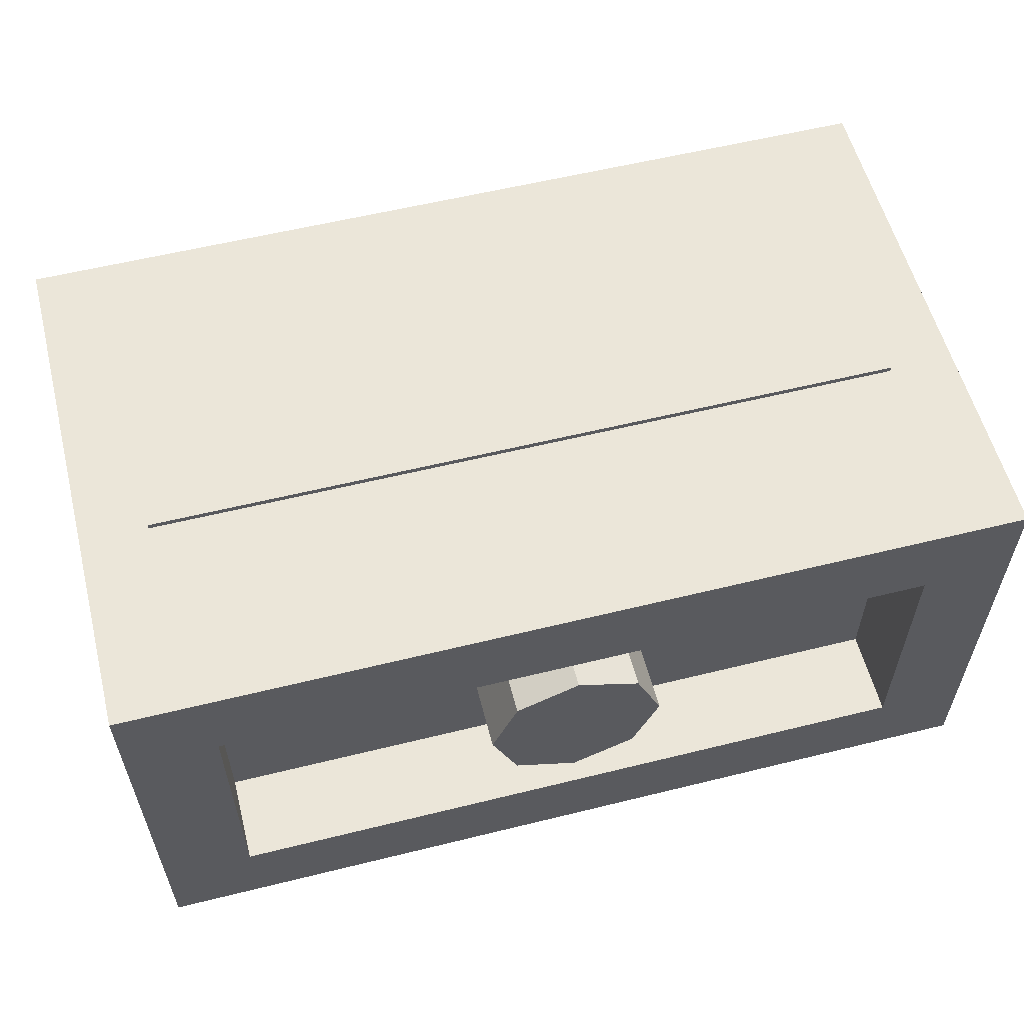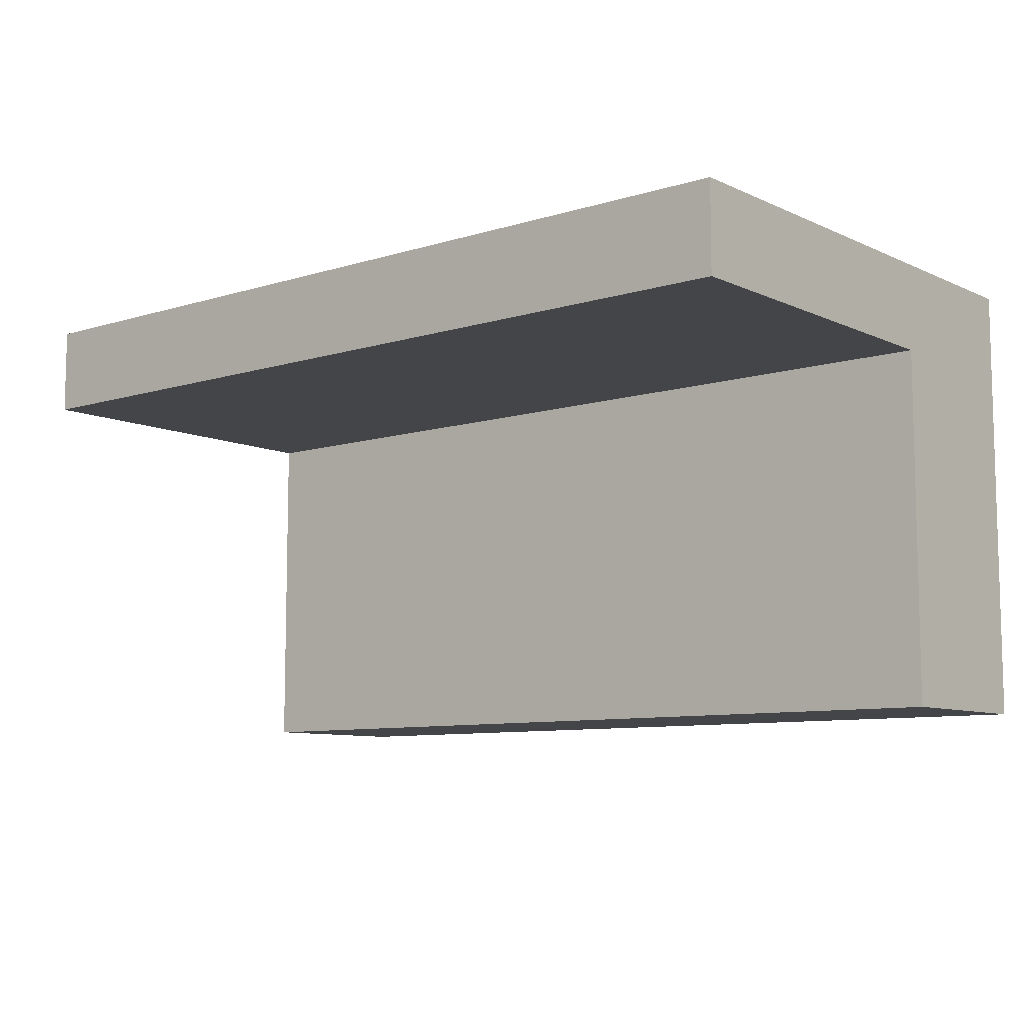
<metadata>
{"format":"obj","ext":"obj","renderer":"f3d","projection":"perspective","resolution":1024,"background":"white","views":[{"elev":57.5,"azim":165.6,"up":"+Z"},{"elev":-8.8,"azim":39.6,"up":"+Z"}]}
</metadata>
<code>
v 0 1.2 0
v 0.2 1.2 0
v 0.1414 1.2 0.1414
v 0 1.2 0
v 0.1414 1.2 0.1414
v 0 1.2 0.2
v 0 1.2 0
v 0 1.2 0.2
v -0.1414 1.2 0.1414
v 0 1.2 0
v -0.1414 1.2 0.1414
v -0.2 1.2 0
v 0 1.2 0
v -0.2 1.2 0
v -0.1414 1.2 -0.1414
v 0 1.2 0
v -0.1414 1.2 -0.1414
v 0 1.2 -0.2
v 0 1.2 0
v 0 1.2 -0.2
v 0.1414 1.2 -0.1414
v 0 1.2 0
v 0.1414 1.2 -0.1414
v 0.2 1.2 0
v 0.1414 1.2 0.1414
v 0.2 1.2 0
v 0.2 1 0
v 0.1414 1 0.1414
v 0 1.2 0.2
v 0.1414 1.2 0.1414
v 0.1414 1 0.1414
v 0 1 0.2
v -0.1414 1.2 0.1414
v 0 1.2 0.2
v 0 1 0.2
v -0.1414 1 0.1414
v -0.2 1.2 0
v -0.1414 1.2 0.1414
v -0.1414 1 0.1414
v -0.2 1 0
v -0.1414 1.2 -0.1414
v -0.2 1.2 0
v -0.2 1 0
v -0.1414 1 -0.1414
v 0 1.2 -0.2
v -0.1414 1.2 -0.1414
v -0.1414 1 -0.1414
v 0 1 -0.2
v 0.1414 1.2 -0.1414
v 0 1.2 -0.2
v 0 1 -0.2
v 0.1414 1 -0.1414
v 0.2 1.2 0
v 0.1414 1.2 -0.1414
v 0.1414 1 -0.1414
v 0.2 1 0
v -0.8 1 0.3
v 0.8 1 0.3
v 0.8 1 -0.3
v -0.8 1 -0.3
v -0.8 1 0.3
v -0.8 1.2 0.3
v 0.8 1.2 0.3
v 0.8 1 0.3
v -0.8 1 -0.3
v -0.8 1.2 -0.3
v -0.8 1.2 0.3
v -0.8 1 0.3
v 0.8 1 -0.3
v 0.8 1.2 -0.3
v -0.8 1.2 -0.3
v -0.8 1 -0.3
v 0.8 1 0.3
v 0.8 1.2 0.3
v 0.8 1.2 -0.3
v 0.8 1 -0.3
v 1 1.2 0.5
v 0.8 1.2 0.3
v -0.8 1.2 0.3
v -1 1.2 0.5
v -1 1.2 0.5
v -0.8 1.2 0.3
v -0.8 1.2 -0.3
v -1 1.2 -0.5
v -1 1.2 -0.5
v -0.8 1.2 -0.3
v 0.8 1.2 -0.3
v 1 1.2 -0.5
v 1 1.2 -0.5
v 0.8 1.2 -0.3
v 0.8 1.2 0.3
v 1 1.2 0.5
v 1 0.8 -0.5
v 1 0.8 0.3
v -1 0.8 0.3
v -1 0.8 -0.5
v 1 0 0.3
v 1 0 0.5
v -1 0 0.5
v -1 0 0.3
v -1 1.2 0.5
v -1 1.2 -0.5
v -1 0.8 -0.5
v -1 0.8 0.3
v -1 1.2 -0.5
v 1 1.2 -0.5
v 1 0.8 -0.5
v -1 0.8 -0.5
v 1 1.2 -0.5
v 1 1.2 0.5
v 1 0.8 0.3
v 1 0.8 -0.5
v -1 1.2 0.5
v -1 0.8 0.3
v -1 0 0.3
v -1 0 0.5
v -1 0.8 0.3
v 1 0.8 0.3
v 1 0 0.3
v -1 0 0.3
v 1 0.8 0.3
v 1 1.2 0.5
v 1 0 0.5
v 1 0 0.3
v 1 1.2 0.5
v -1 1.2 0.5
v -1 0 0.5
v 1 0 0.5
v -0.85 0.05 0.5
v -0.85 0.75 0.5
v 0.85 0.75 0.5
v 0.85 0.05 0.5
v 0.85 0.05 0.5125
v -0.85 0.05 0.5125
v -0.85 0.05 0.5
v 0.85 0.05 0.5
v 0.85 0.75 0.5125
v 0.85 0.05 0.5125
v 0.85 0.05 0.5
v 0.85 0.75 0.5
v -0.85 0.75 0.5125
v 0.85 0.75 0.5125
v 0.85 0.75 0.5
v -0.85 0.75 0.5
v -0.85 0.05 0.5125
v -0.85 0.75 0.5125
v -0.85 0.75 0.5
v -0.85 0.05 0.5
v 0.76 0.588 0.5125
v 0.676 0.588 0.5125
v 0.676 0.306 0.5125
v 0.76 0.288 0.5125
v 0.53 0.384 0.5125
v 0.618 0.38 0.5125
v 0.6 0.44 0.5125
v 0.516 0.436 0.5125
v 0.632 0.336 0.5125
v 0.618 0.38 0.5125
v 0.542 0.332 0.5125
v 0.556 0.292 0.5125
v 0.65 0.3 0.5125
v 0.632 0.336 0.5125
v 0.556 0.292 0.5125
v 0.572 0.262 0.5125
v 0.516 0.436 0.5125
v 0.6 0.44 0.5125
v 0.586 0.496 0.5125
v 0.506 0.474 0.5125
v 0.674 0.294 0.5125
v 0.752 0.25 0.5125
v 0.76 0.288 0.5125
v 0.676 0.306 0.5125
v 0.728 0.224 0.5125
v 0.752 0.25 0.5125
v 0.674 0.294 0.5125
v 0.698 0.21 0.5125
v 0.698 0.21 0.5125
v 0.674 0.294 0.5125
v 0.662 0.288 0.5125
v 0.66 0.206 0.5125
v 0.662 0.288 0.5125
v 0.65 0.3 0.5125
v 0.596 0.232 0.5125
v 0.626 0.212 0.5125
v 0.66 0.206 0.5125
v 0.662 0.288 0.5125
v 0.626 0.212 0.5125
v 0.596 0.232 0.5125
v 0.65 0.3 0.5125
v 0.572 0.262 0.5125
v 0.506 0.474 0.5125
v 0.586 0.496 0.5125
v 0.578 0.52 0.5125
v 0.496 0.498 0.5125
v 0.536 0.576 0.5125
v 0.508 0.588 0.5125
v 0.48 0.51 0.5125
v 0.496 0.498 0.5125
v 0.562 0.552 0.5125
v 0.536 0.576 0.5125
v 0.496 0.498 0.5125
v 0.578 0.52 0.5125
v 0.48 0.51 0.5125
v 0.508 0.588 0.5125
v 0.476 0.592 0.5125
v 0.442 0.588 0.5125
v 0.47 0.504 0.5125
v 0.48 0.51 0.5125
v 0.442 0.588 0.5125
v 0.412 0.572 0.5125
v 0.47 0.504 0.5125
v 0.412 0.572 0.5125
v 0.388 0.544 0.5125
v 0.382 0.512 0.5125
v 0.542 0.332 0.5125
v 0.618 0.38 0.5125
v 0.53 0.384 0.5125
v 0.382 0.21 0.5125
v 0.466 0.21 0.5125
v 0.466 0.49 0.5125
v 0.382 0.512 0.5125
v 0.466 0.49 0.5125
v 0.47 0.504 0.5125
v 0.382 0.512 0.5125
v 0.26 0.27 0.5125
v 0.364 0.588 0.5125
v 0.274 0.588 0.5125
v 0.178 0.3 0.5125
v 0.178 0.3 0.5125
v 0.236 0.23 0.5125
v 0.248 0.244 0.5125
v 0.26 0.27 0.5125
v 0.194 0.214 0.5125
v 0.216 0.22 0.5125
v 0.17 0.294 0.5125
v 0.17 0.212 0.5125
v 0.216 0.22 0.5125
v 0.236 0.23 0.5125
v 0.178 0.3 0.5125
v 0.17 0.294 0.5125
v 0.066 0.588 0.5125
v 0.002 0.508 0.5125
v 0.08 0.27 0.5125
v 0.164 0.3 0.5125
v 0.124 0.22 0.5125
v 0.146 0.214 0.5125
v 0.17 0.294 0.5125
v 0.164 0.3 0.5125
v 0.17 0.212 0.5125
v 0.17 0.294 0.5125
v 0.146 0.214 0.5125
v 0.164 0.3 0.5125
v 0.092 0.244 0.5125
v 0.106 0.23 0.5125
v 0.124 0.22 0.5125
v 0.092 0.244 0.5125
v 0.164 0.3 0.5125
v 0.08 0.27 0.5125
v -0.136 0.35 0.5125
v -0.048 0.37 0.5125
v -0.068 0.404 0.5125
v -0.1 0.43 0.5125
v -0.1 0.43 0.5125
v -0.142 0.44 0.5125
v -0.156 0.358 0.5125
v -0.136 0.35 0.5125
v -0.156 0.358 0.5125
v -0.142 0.44 0.5125
v -0.26 0.44 0.5125
v -0.274 0.358 0.5125
v -0.26 0.508 0.5125
v 0.002 0.508 0.5125
v 0.066 0.588 0.5125
v -0.274 0.588 0.5125
v -0.048 0.37 0.5125
v -0.136 0.35 0.5125
v -0.128 0.326 0.5125
v -0.042 0.326 0.5125
v -0.068 0.248 0.5125
v -0.048 0.284 0.5125
v -0.136 0.302 0.5125
v -0.1 0.222 0.5125
v -0.048 0.284 0.5125
v -0.042 0.326 0.5125
v -0.128 0.326 0.5125
v -0.136 0.302 0.5125
v -0.1 0.222 0.5125
v -0.136 0.302 0.5125
v -0.156 0.292 0.5125
v -0.142 0.212 0.5125
v -0.356 0.212 0.5125
v -0.142 0.212 0.5125
v -0.156 0.292 0.5125
v -0.356 0.292 0.5125
v -0.316 0.578 0.5125
v -0.28 0.498 0.5125
v -0.26 0.508 0.5125
v -0.274 0.588 0.5125
v -0.368 0.516 0.5125
v -0.288 0.472 0.5125
v -0.28 0.498 0.5125
v -0.35 0.552 0.5125
v -0.288 0.472 0.5125
v -0.368 0.516 0.5125
v -0.374 0.474 0.5125
v -0.368 0.43 0.5125
v -0.28 0.498 0.5125
v -0.316 0.578 0.5125
v -0.35 0.552 0.5125
v -0.26 0.44 0.5125
v -0.282 0.45 0.5125
v -0.316 0.368 0.5125
v -0.274 0.358 0.5125
v -0.35 0.394 0.5125
v -0.316 0.368 0.5125
v -0.282 0.45 0.5125
v -0.368 0.43 0.5125
v -0.368 0.43 0.5125
v -0.282 0.45 0.5125
v -0.288 0.472 0.5125
v -0.478 0.27 0.5125
v -0.374 0.588 0.5125
v -0.464 0.588 0.5125
v -0.56 0.3 0.5125
v -0.56 0.3 0.5125
v -0.502 0.23 0.5125
v -0.49 0.244 0.5125
v -0.478 0.27 0.5125
v -0.544 0.214 0.5125
v -0.522 0.22 0.5125
v -0.568 0.294 0.5125
v -0.568 0.212 0.5125
v -0.522 0.22 0.5125
v -0.502 0.23 0.5125
v -0.56 0.3 0.5125
v -0.568 0.294 0.5125
v -0.672 0.588 0.5125
v -0.76 0.588 0.5125
v -0.656 0.27 0.5125
v -0.574 0.3 0.5125
v -0.614 0.22 0.5125
v -0.592 0.214 0.5125
v -0.568 0.294 0.5125
v -0.574 0.3 0.5125
v -0.568 0.212 0.5125
v -0.568 0.294 0.5125
v -0.592 0.214 0.5125
v -0.574 0.3 0.5125
v -0.646 0.244 0.5125
v -0.632 0.23 0.5125
v -0.614 0.22 0.5125
v -0.646 0.244 0.5125
v -0.574 0.3 0.5125
v -0.656 0.27 0.5125
v 0.274 0.588 0.5125
v 0.066 0.588 0.5125
v 0.164 0.3 0.5125
v 0.178 0.3 0.5125
v -0.35 0.552 0.5125
v -0.316 0.578 0.5125
v -0.374 0.588 0.5125
v -0.574 0.3 0.5125
v -0.568 0.294 0.5125
v -0.56 0.3 0.5125
v -0.464 0.588 0.5125
v -0.574 0.3 0.5125
v -0.464 0.588 0.5125
v -0.672 0.588 0.5125
v -0.356 0.212 0.5125
v -0.502 0.23 0.5125
v -0.522 0.22 0.5125
v -0.49 0.244 0.5125
v -0.502 0.23 0.5125
v -0.356 0.212 0.5125
v -0.356 0.292 0.5125
v -0.478 0.27 0.5125
v -0.49 0.244 0.5125
v -0.356 0.292 0.5125
v -0.316 0.368 0.5125
v -0.478 0.27 0.5125
v -0.316 0.368 0.5125
v -0.35 0.394 0.5125
v -0.478 0.27 0.5125
v -0.35 0.394 0.5125
v -0.368 0.43 0.5125
v -0.478 0.27 0.5125
v -0.368 0.43 0.5125
v -0.374 0.474 0.5125
v -0.478 0.27 0.5125
v -0.374 0.474 0.5125
v -0.368 0.516 0.5125
v -0.374 0.588 0.5125
v -0.368 0.516 0.5125
v -0.35 0.552 0.5125
v -0.374 0.588 0.5125
v -0.274 0.358 0.5125
v -0.316 0.368 0.5125
v -0.356 0.292 0.5125
v -0.156 0.292 0.5125
v -0.156 0.358 0.5125
v -0.274 0.358 0.5125
v -0.156 0.292 0.5125
v -0.136 0.302 0.5125
v -0.136 0.35 0.5125
v -0.156 0.358 0.5125
v -0.136 0.302 0.5125
v -0.128 0.326 0.5125
v -0.28 0.498 0.5125
v -0.288 0.472 0.5125
v -0.282 0.45 0.5125
v -0.26 0.44 0.5125
v -0.26 0.508 0.5125
v -0.28 0.498 0.5125
v -0.26 0.44 0.5125
v -0.142 0.44 0.5125
v 0.002 0.508 0.5125
v -0.26 0.508 0.5125
v -0.142 0.44 0.5125
v -0.1 0.43 0.5125
v -0.068 0.404 0.5125
v 0.002 0.508 0.5125
v -0.1 0.43 0.5125
v -0.048 0.37 0.5125
v 0.08 0.27 0.5125
v 0.002 0.508 0.5125
v -0.068 0.404 0.5125
v 0.08 0.27 0.5125
v -0.048 0.37 0.5125
v -0.042 0.326 0.5125
v 0.08 0.27 0.5125
v -0.042 0.326 0.5125
v -0.048 0.284 0.5125
v 0.092 0.244 0.5125
v 0.092 0.244 0.5125
v -0.048 0.284 0.5125
v -0.068 0.248 0.5125
v 0.106 0.23 0.5125
v 0.106 0.23 0.5125
v -0.068 0.248 0.5125
v -0.1 0.222 0.5125
v 0.124 0.22 0.5125
v 0.17 0.294 0.5125
v 0.178 0.3 0.5125
v 0.164 0.3 0.5125
v 0.382 0.21 0.5125
v 0.248 0.244 0.5125
v 0.236 0.23 0.5125
v 0.26 0.27 0.5125
v 0.248 0.244 0.5125
v 0.382 0.21 0.5125
v 0.382 0.512 0.5125
v 0.364 0.588 0.5125
v 0.26 0.27 0.5125
v 0.382 0.512 0.5125
v 0.388 0.544 0.5125
v 0.388 0.544 0.5125
v 0.412 0.572 0.5125
v 0.364 0.588 0.5125
v 0.412 0.572 0.5125
v 0.442 0.588 0.5125
v 0.364 0.588 0.5125
v 0.578 0.52 0.5125
v 0.676 0.588 0.5125
v 0.562 0.552 0.5125
v 0.65 0.3 0.5125
v 0.662 0.288 0.5125
v 0.674 0.294 0.5125
v 0.676 0.306 0.5125
v 0.632 0.336 0.5125
v 0.65 0.3 0.5125
v 0.676 0.306 0.5125
v 0.676 0.588 0.5125
v 0.618 0.38 0.5125
v 0.632 0.336 0.5125
v 0.676 0.588 0.5125
v 0.6 0.44 0.5125
v 0.6 0.44 0.5125
v 0.676 0.588 0.5125
v 0.586 0.496 0.5125
v 0.586 0.496 0.5125
v 0.676 0.588 0.5125
v 0.578 0.52 0.5125
v 0.466 0.21 0.5125
v 0.626 0.212 0.5125
v 0.596 0.232 0.5125
v 0.466 0.21 0.5125
v 0.596 0.232 0.5125
v 0.572 0.262 0.5125
v 0.466 0.21 0.5125
v 0.572 0.262 0.5125
v 0.556 0.292 0.5125
v 0.496 0.498 0.5125
v 0.48 0.51 0.5125
v 0.47 0.504 0.5125
v 0.466 0.49 0.5125
v 0.506 0.474 0.5125
v 0.496 0.498 0.5125
v 0.466 0.49 0.5125
v 0.516 0.436 0.5125
v 0.516 0.436 0.5125
v 0.466 0.49 0.5125
v 0.466 0.21 0.5125
v 0.53 0.384 0.5125
v 0.466 0.21 0.5125
v 0.542 0.332 0.5125
v 0.53 0.384 0.5125
v 0.466 0.21 0.5125
v 0.556 0.292 0.5125
v 0.542 0.332 0.5125
v -0.8 0.16 0.5125
v 0.8 0.16 0.5125
v 0.17 0.212 0.5125
v 0.8 0.16 0.5125
v 0.194 0.214 0.5125
v 0.17 0.212 0.5125
v 0.216 0.22 0.5125
v 0.194 0.214 0.5125
v 0.8 0.16 0.5125
v 0.382 0.21 0.5125
v 0.382 0.21 0.5125
v 0.236 0.23 0.5125
v 0.216 0.22 0.5125
v 0.466 0.21 0.5125
v 0.382 0.21 0.5125
v 0.8 0.16 0.5125
v 0.66 0.206 0.5125
v 0.66 0.206 0.5125
v 0.626 0.212 0.5125
v 0.466 0.21 0.5125
v 0.8 0.16 0.5125
v 0.698 0.21 0.5125
v 0.66 0.206 0.5125
v 0.8 0.16 0.5125
v 0.728 0.224 0.5125
v 0.698 0.21 0.5125
v 0.8 0.16 0.5125
v 0.752 0.25 0.5125
v 0.728 0.224 0.5125
v 0.8 0.16 0.5125
v 0.76 0.288 0.5125
v 0.752 0.25 0.5125
v 0.76 0.288 0.5125
v 0.8 0.16 0.5125
v 0.8 0.64 0.5125
v 0.76 0.588 0.5125
v 0.676 0.588 0.5125
v 0.76 0.588 0.5125
v 0.8 0.64 0.5125
v 0.676 0.588 0.5125
v 0.8 0.64 0.5125
v 0.536 0.576 0.5125
v 0.562 0.552 0.5125
v 0.536 0.576 0.5125
v 0.8 0.64 0.5125
v 0.508 0.588 0.5125
v 0.508 0.588 0.5125
v 0.8 0.64 0.5125
v 0.476 0.592 0.5125
v 0.476 0.592 0.5125
v 0.8 0.64 0.5125
v 0.364 0.588 0.5125
v 0.442 0.588 0.5125
v 0.274 0.588 0.5125
v 0.364 0.588 0.5125
v 0.8 0.64 0.5125
v 0.066 0.588 0.5125
v 0.274 0.588 0.5125
v 0.8 0.64 0.5125
v -0.8 0.64 0.5125
v -0.274 0.588 0.5125
v 0.066 0.588 0.5125
v -0.8 0.64 0.5125
v -0.374 0.588 0.5125
v -0.274 0.588 0.5125
v -0.8 0.64 0.5125
v -0.316 0.578 0.5125
v -0.274 0.588 0.5125
v -0.374 0.588 0.5125
v -0.464 0.588 0.5125
v -0.374 0.588 0.5125
v -0.8 0.64 0.5125
v -0.672 0.588 0.5125
v -0.464 0.588 0.5125
v -0.8 0.64 0.5125
v -0.76 0.588 0.5125
v -0.672 0.588 0.5125
v -0.8 0.64 0.5125
v -0.76 0.588 0.5125
v -0.8 0.64 0.5125
v -0.8 0.16 0.5125
v -0.656 0.27 0.5125
v -0.8 0.16 0.5125
v -0.646 0.244 0.5125
v -0.656 0.27 0.5125
v -0.8 0.16 0.5125
v -0.632 0.23 0.5125
v -0.646 0.244 0.5125
v -0.8 0.16 0.5125
v -0.614 0.22 0.5125
v -0.632 0.23 0.5125
v -0.8 0.16 0.5125
v -0.592 0.214 0.5125
v -0.614 0.22 0.5125
v -0.8 0.16 0.5125
v -0.568 0.212 0.5125
v -0.592 0.214 0.5125
v -0.544 0.214 0.5125
v -0.568 0.212 0.5125
v -0.8 0.16 0.5125
v -0.356 0.212 0.5125
v -0.356 0.212 0.5125
v -0.522 0.22 0.5125
v -0.544 0.214 0.5125
v -0.8 0.16 0.5125
v -0.142 0.212 0.5125
v -0.356 0.212 0.5125
v 0.124 0.22 0.5125
v -0.142 0.212 0.5125
v -0.8 0.16 0.5125
v 0.146 0.214 0.5125
v -0.142 0.212 0.5125
v 0.124 0.22 0.5125
v -0.1 0.222 0.5125
v -0.8 0.16 0.5125
v 0.17 0.212 0.5125
v 0.146 0.214 0.5125
v -0.85 0.05 0.5125
v 0.85 0.05 0.5125
v 0.8 0.16 0.5125
v -0.8 0.16 0.5125
v -0.85 0.75 0.5125
v -0.85 0.05 0.5125
v -0.8 0.16 0.5125
v -0.8 0.64 0.5125
v 0.85 0.75 0.5125
v -0.85 0.75 0.5125
v -0.8 0.64 0.5125
v 0.8 0.64 0.5125
v 0.85 0.05 0.5125
v 0.85 0.75 0.5125
v 0.8 0.64 0.5125
v 0.8 0.16 0.5125
g mesh3851064
f 1 3 2
f 4 6 5
f 7 9 8
f 10 12 11
f 13 15 14
f 16 18 17
f 19 21 20
f 22 24 23
g mesh3851066
f 25 27 26
f 27 25 28
f 29 31 30
f 31 29 32
f 33 35 34
f 35 33 36
f 37 39 38
f 39 37 40
f 41 43 42
f 43 41 44
f 45 47 46
f 47 45 48
f 49 51 50
f 51 49 52
f 53 55 54
f 55 53 56
g mesh3851069
f 57 58 59
f 59 60 57
f 61 62 63
f 63 64 61
f 65 66 67
f 67 68 65
f 69 70 71
f 71 72 69
f 73 74 75
f 75 76 73
f 77 78 79
f 79 80 77
f 81 82 83
f 83 84 81
f 85 86 87
f 87 88 85
f 89 90 91
f 91 92 89
f 93 94 95
f 95 96 93
f 97 98 99
f 99 100 97
f 101 102 103
f 103 104 101
f 105 106 107
f 107 108 105
f 109 110 111
f 111 112 109
f 113 114 115
f 115 116 113
f 117 118 119
f 119 120 117
f 121 122 123
f 123 124 121
f 125 126 127
f 127 128 125
g mesh3851074
f 129 130 131
f 131 132 129
f 133 134 135
f 135 136 133
f 137 138 139
f 139 140 137
f 141 142 143
f 143 144 141
f 145 146 147
f 147 148 145
g mesh3851076
f 149 150 151
f 151 152 149
f 153 154 155
f 155 156 153
f 157 158 159
f 159 160 157
f 161 162 163
f 163 164 161
f 165 166 167
f 167 168 165
f 169 170 171
f 171 172 169
f 173 174 175
f 175 176 173
f 177 178 179
f 179 180 177
f 181 182 183
f 183 184 181
f 185 186 187
f 188 189 190
f 191 192 193
f 193 194 191
f 195 196 197
f 197 198 195
f 199 200 201
f 201 202 199
f 203 204 205
f 205 206 203
f 207 208 209
f 209 210 207
f 211 212 213
f 213 214 211
f 215 216 217
f 218 219 220
f 220 221 218
f 222 223 224
f 225 226 227
f 227 228 225
f 229 230 231
f 231 232 229
f 233 234 235
f 235 236 233
f 237 238 239
f 239 240 237
f 241 242 243
f 243 244 241
f 245 246 247
f 247 248 245
f 249 250 251
f 252 253 254
f 254 255 252
f 256 257 258
f 259 260 261
f 261 262 259
f 263 264 265
f 265 266 263
f 267 268 269
f 269 270 267
f 271 272 273
f 273 274 271
f 275 276 277
f 277 278 275
f 279 280 281
f 281 282 279
f 283 284 285
f 285 286 283
f 287 288 289
f 289 290 287
f 291 292 293
f 293 294 291
f 295 296 297
f 297 298 295
f 299 300 301
f 301 302 299
f 303 304 305
f 305 306 303
f 307 308 309
f 310 311 312
f 312 313 310
f 314 315 316
f 316 317 314
f 318 319 320
f 321 322 323
f 323 324 321
f 325 326 327
f 327 328 325
f 329 330 331
f 331 332 329
f 333 334 335
f 335 336 333
f 337 338 339
f 339 340 337
f 341 342 343
f 343 344 341
f 345 346 347
f 348 349 350
f 350 351 348
f 352 353 354
g mesh3851078
f 355 356 357
f 357 358 355
f 359 360 361
f 362 363 364
f 364 365 362
f 366 367 368
f 369 370 371
f 372 373 374
f 374 375 372
f 376 377 378
f 378 379 376
f 380 381 382
f 383 384 385
f 386 387 388
f 389 390 391
f 391 392 389
f 393 394 395
f 396 397 398
f 398 399 396
f 400 401 402
f 402 403 400
f 404 405 406
f 406 407 404
f 408 409 410
f 410 411 408
f 412 413 414
f 414 415 412
f 416 417 418
f 418 419 416
f 420 421 422
f 423 424 425
f 425 426 423
f 427 428 429
f 430 431 432
f 432 433 430
f 434 435 436
f 436 437 434
f 438 439 440
f 440 441 438
f 442 443 444
f 445 446 447
f 448 449 450
f 450 451 448
f 452 453 454
f 454 455 452
f 456 457 458
f 459 460 461
f 462 463 464
f 465 466 467
f 467 468 465
f 469 470 471
f 471 472 469
f 473 474 475
f 475 476 473
f 477 478 479
f 480 481 482
f 483 484 485
f 486 487 488
f 489 490 491
f 492 493 494
f 494 495 492
f 496 497 498
f 498 499 496
f 500 501 502
f 502 503 500
f 504 505 506
f 507 508 509
f 510 511 512
f 513 514 515
f 516 517 518
f 518 519 516
f 520 521 522
f 523 524 525
f 525 526 523
f 527 528 529
f 530 531 532
f 533 534 535
f 536 537 538
f 539 540 541
f 542 543 544
f 544 545 542
f 546 547 548
f 549 550 551
f 551 552 549
f 553 554 555
f 556 557 558
f 559 560 561
f 561 562 559
f 563 564 565
f 566 567 568
f 568 569 566
f 570 571 572
f 573 574 575
f 576 577 578
f 579 580 581
f 582 583 584
f 585 586 587
f 588 589 590
f 590 591 588
f 592 593 594
f 595 596 597
f 598 599 600
f 601 602 603
f 604 605 606
f 607 608 609
f 609 610 607
f 611 612 613
f 614 615 616
f 617 618 619
f 619 620 617
f 621 622 623
f 624 625 626
f 627 628 629
f 629 630 627
f 631 632 633
f 633 634 631
f 635 636 637
f 637 638 635
f 639 640 641
f 641 642 639

</code>
